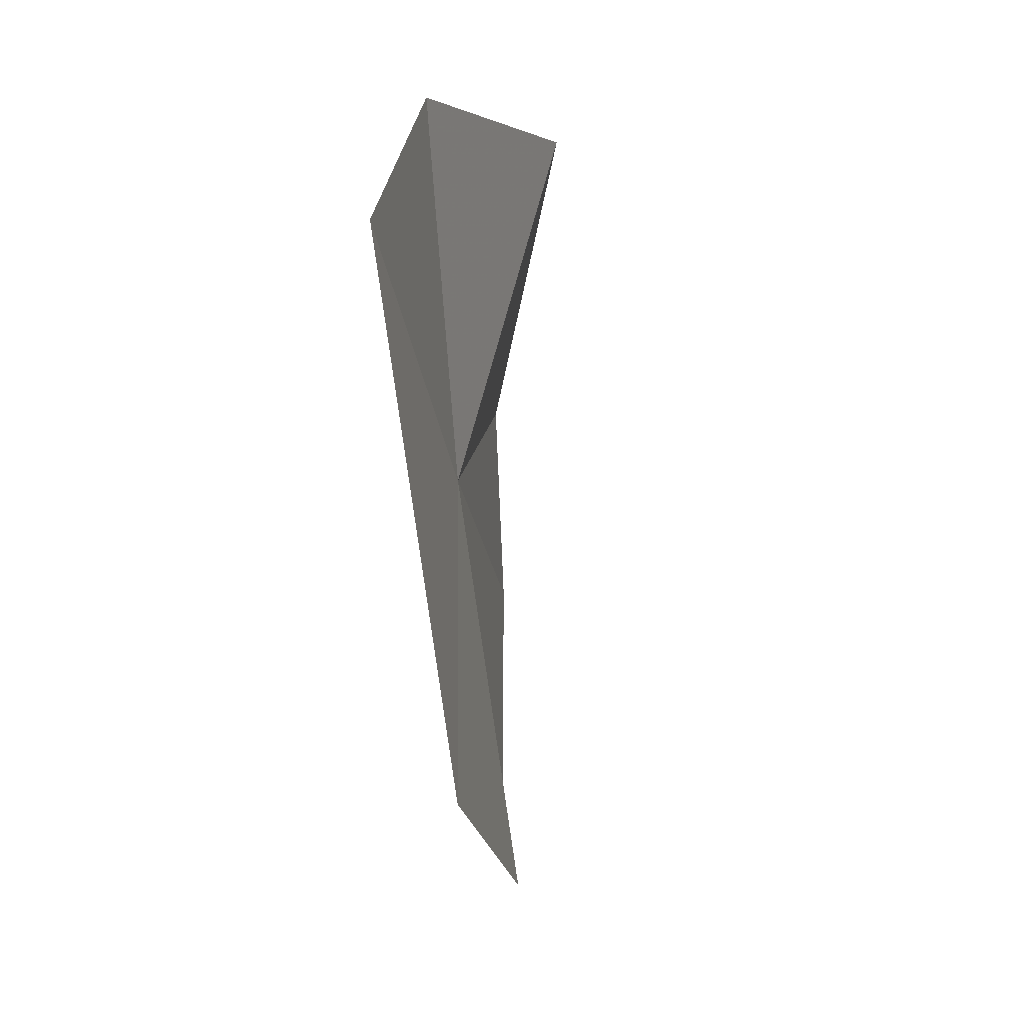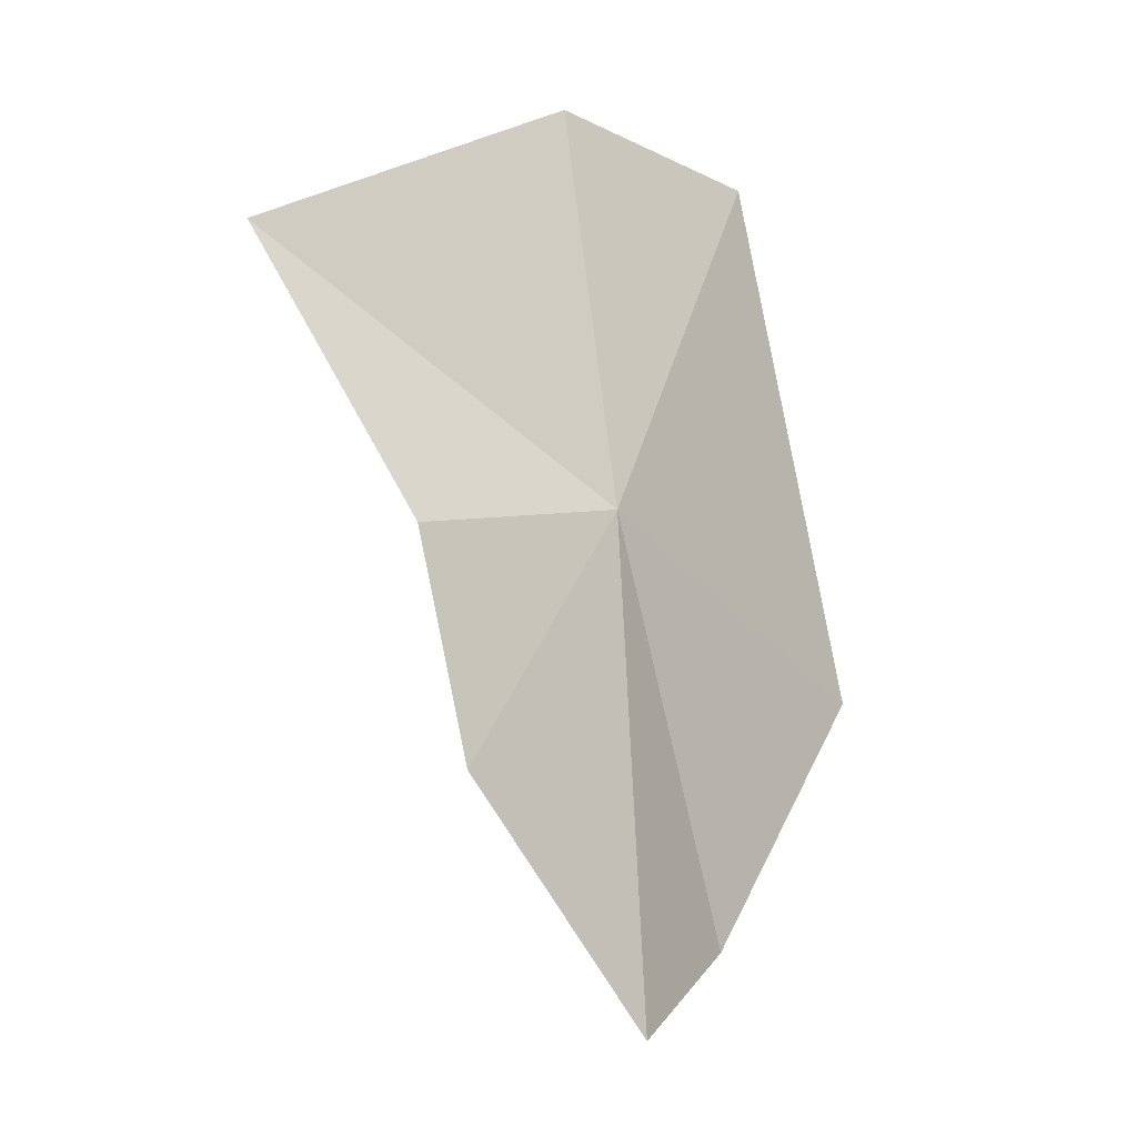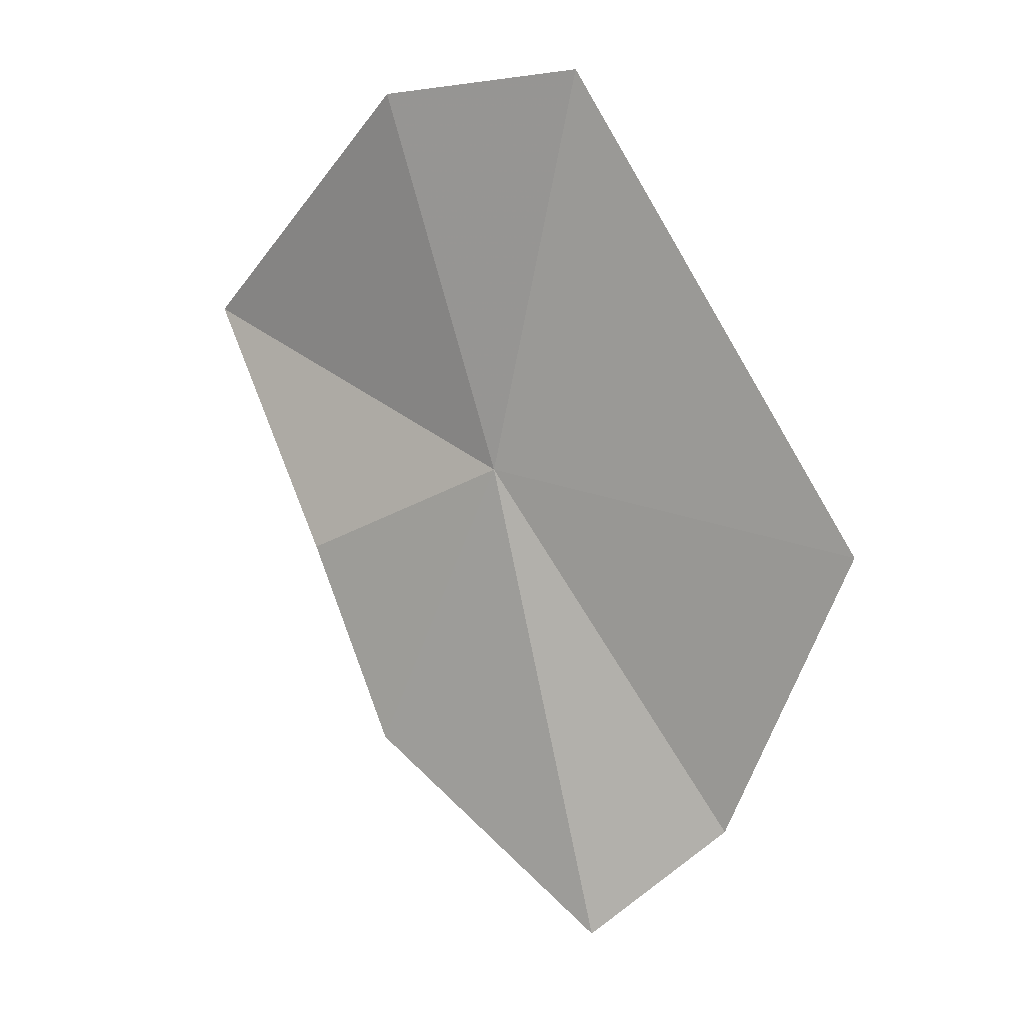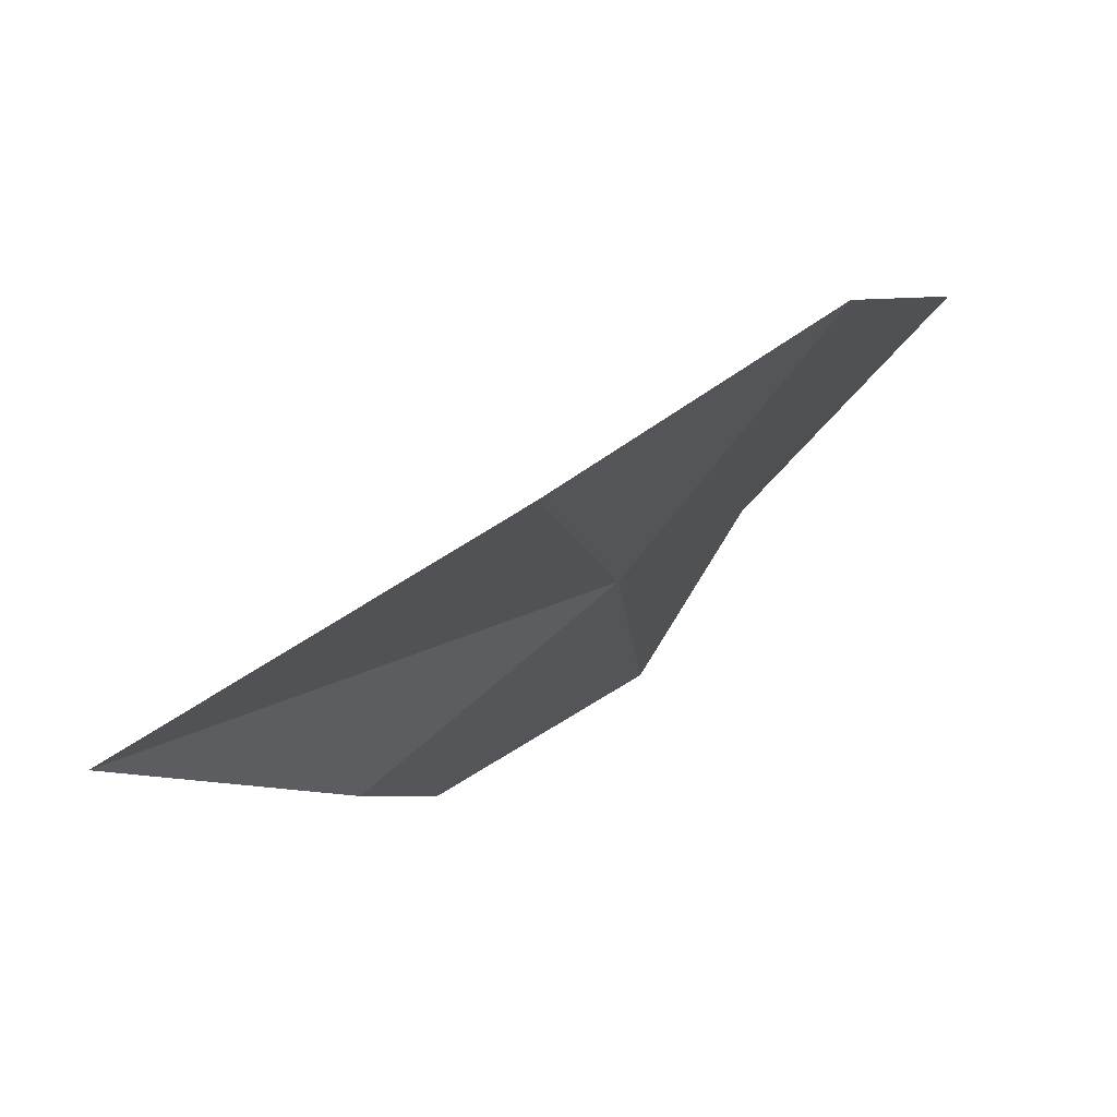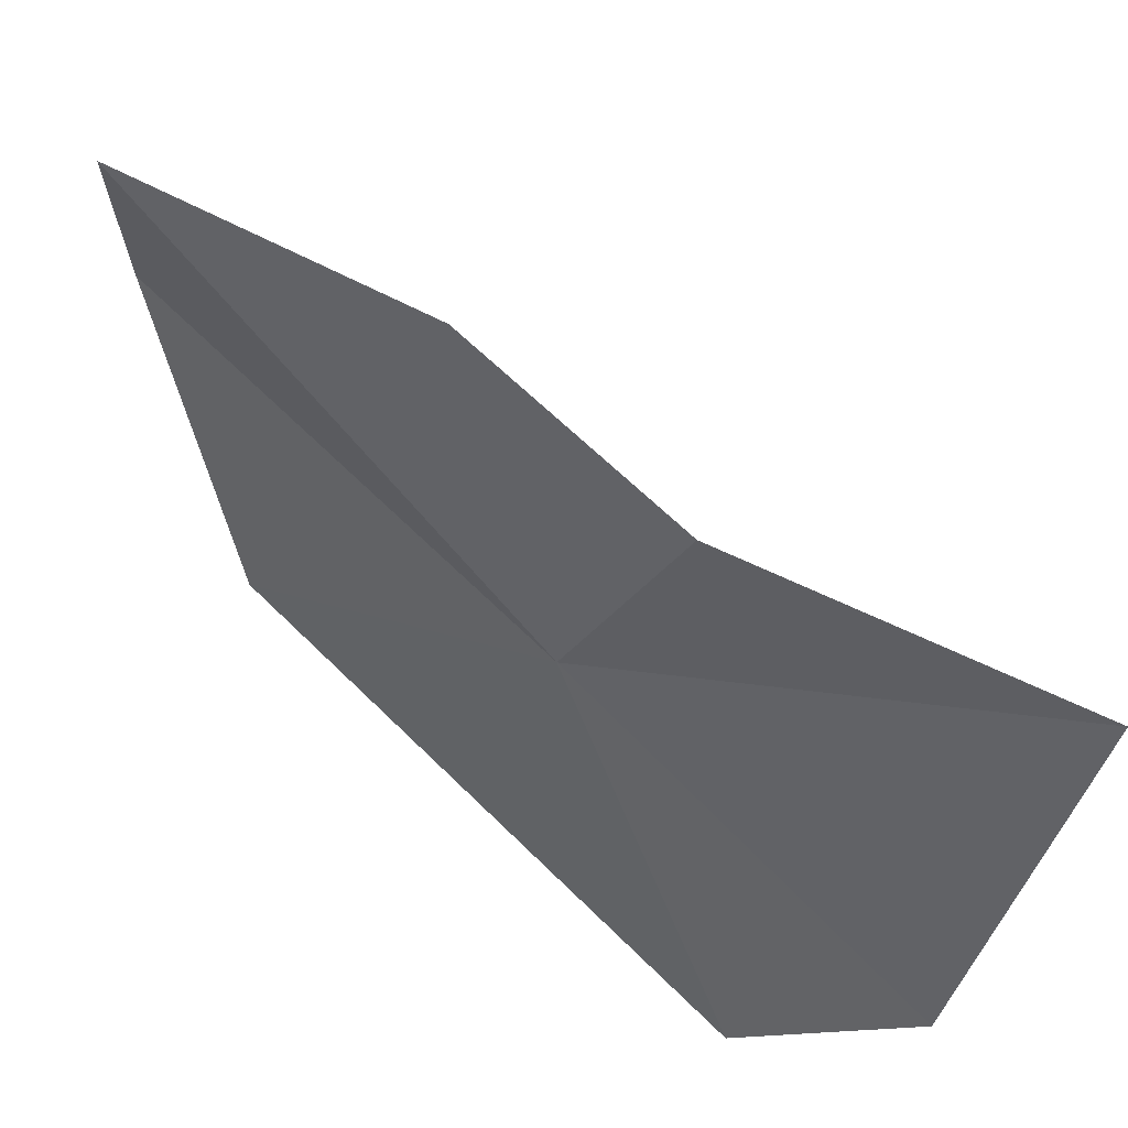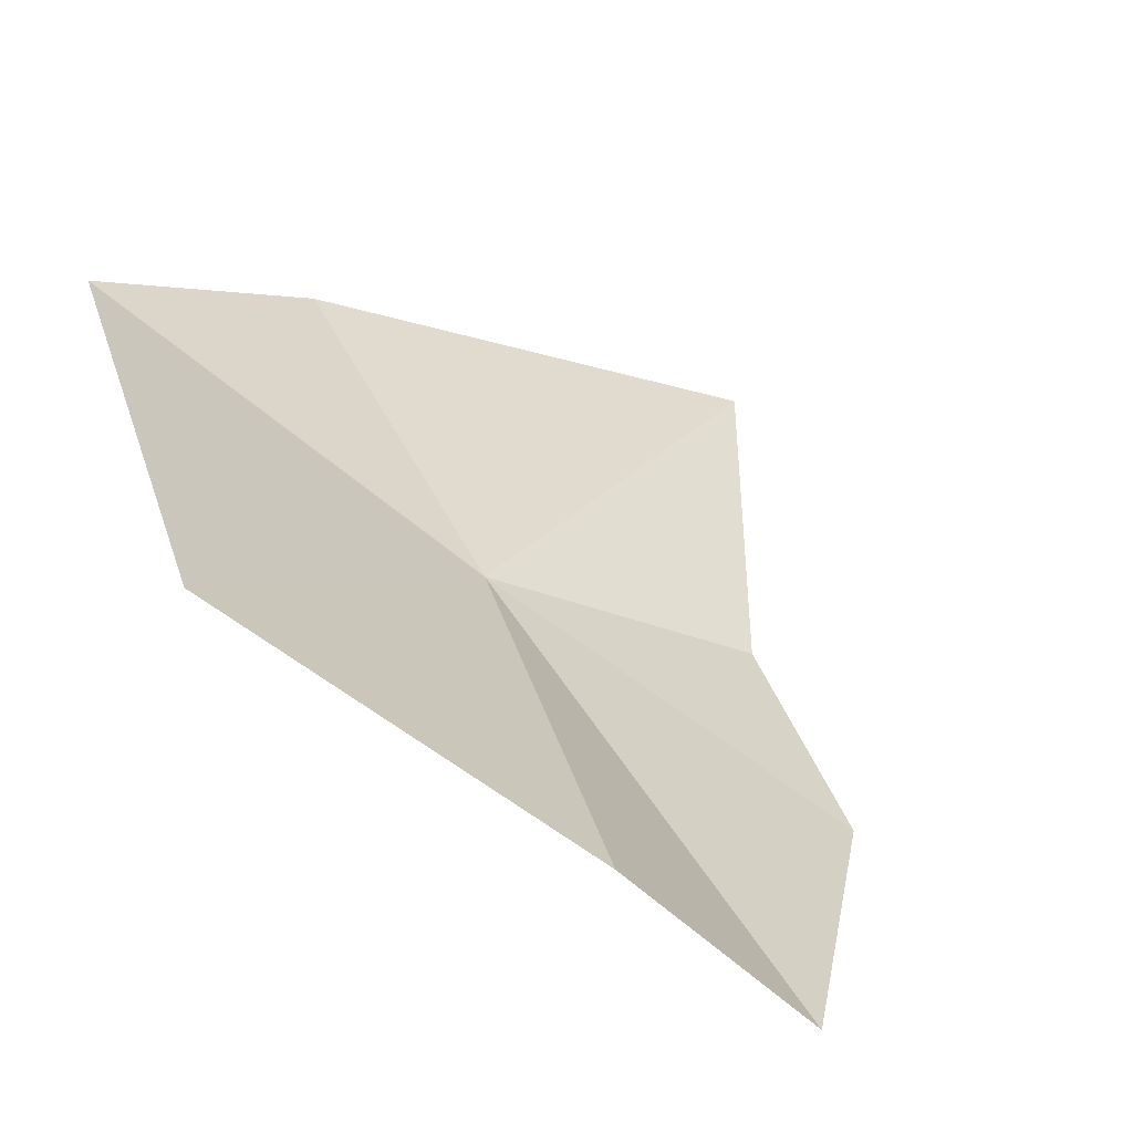
<metadata>
{"format":"obj","ext":"obj","renderer":"f3d","projection":"perspective","resolution":1024,"background":"white","views":[{"elev":39.7,"azim":135.0,"up":"+Z"},{"elev":-25.1,"azim":-4.8,"up":"+Z"},{"elev":2.9,"azim":69.3,"up":"+Z"},{"elev":-21.4,"azim":-0.4,"up":"+Y"},{"elev":-58.8,"azim":-141.8,"up":"+Y"},{"elev":53.8,"azim":148.5,"up":"+Y"}]}
</metadata>
<code>
v -24.38 19.96 37.69
v -24 21.09 32.01
v -26.03 19.09 34.24
v -25.07 18.84 42.22
v -28.5 17.62 39.75
v -22.83 20.38 42.28
v -26.61 18.36 36.65
v -21.29 23.15 36.74
v -23 22.39 33.36
f 1 2 3
f 1 5 4
f 1 4 6
f 1 8 9
f 1 3 7
f 1 6 8
f 1 9 2
f 1 7 5

</code>
